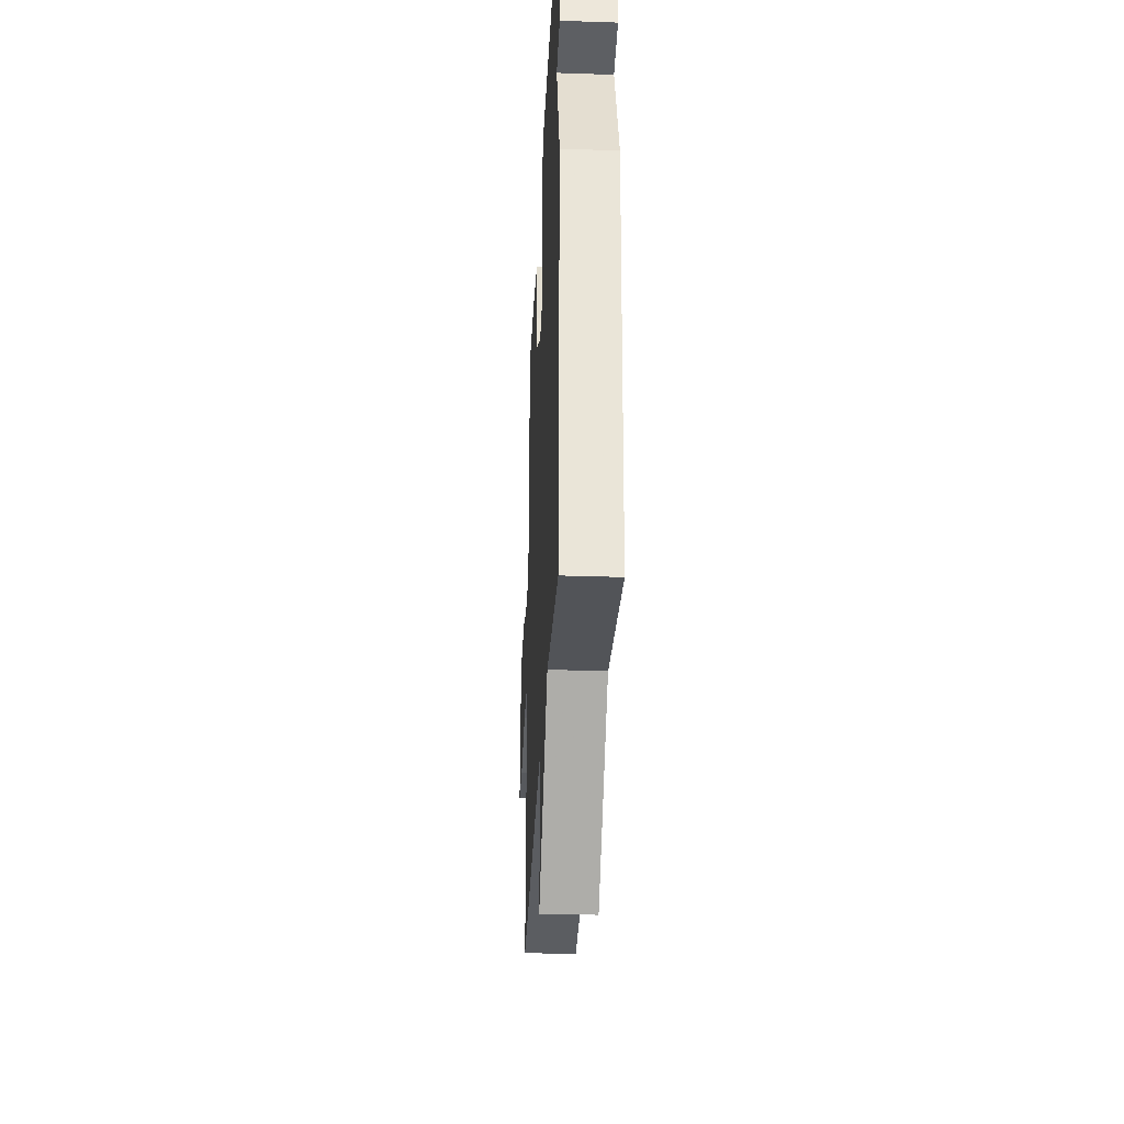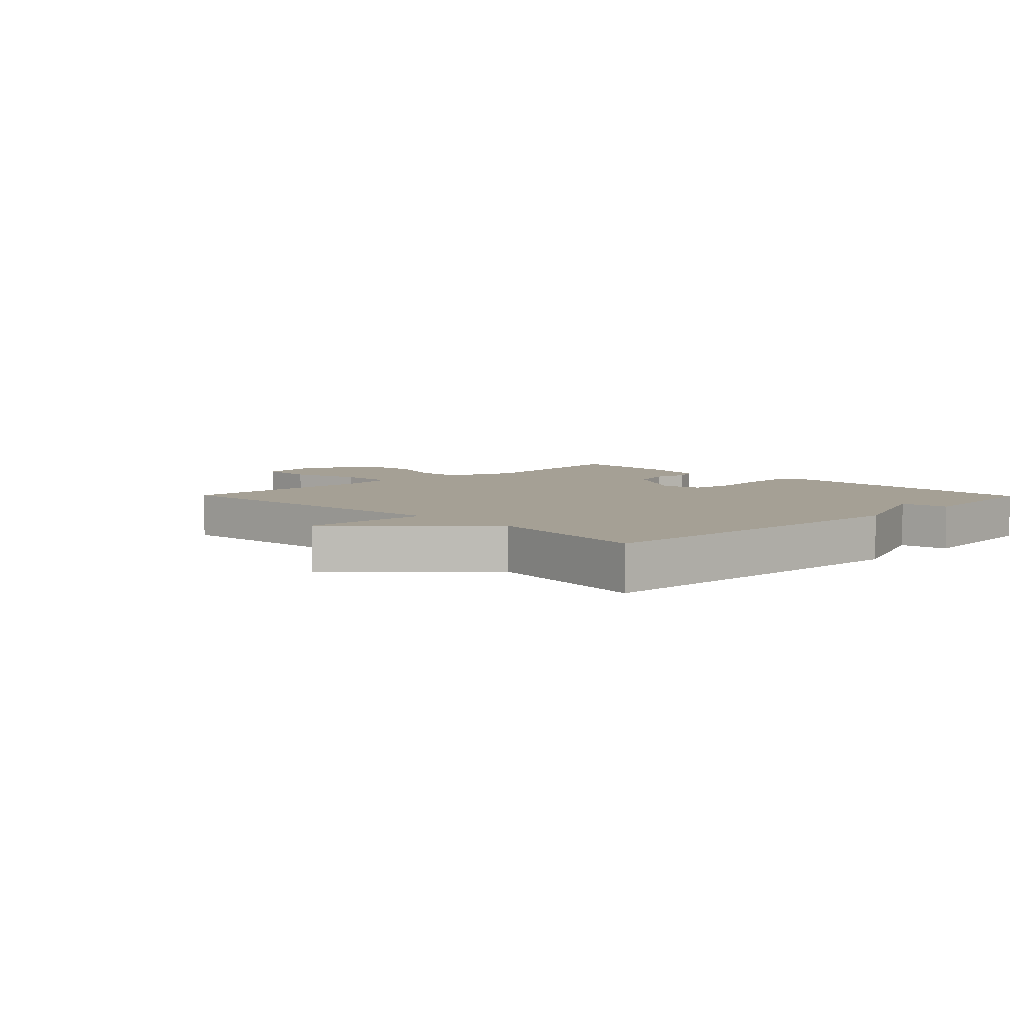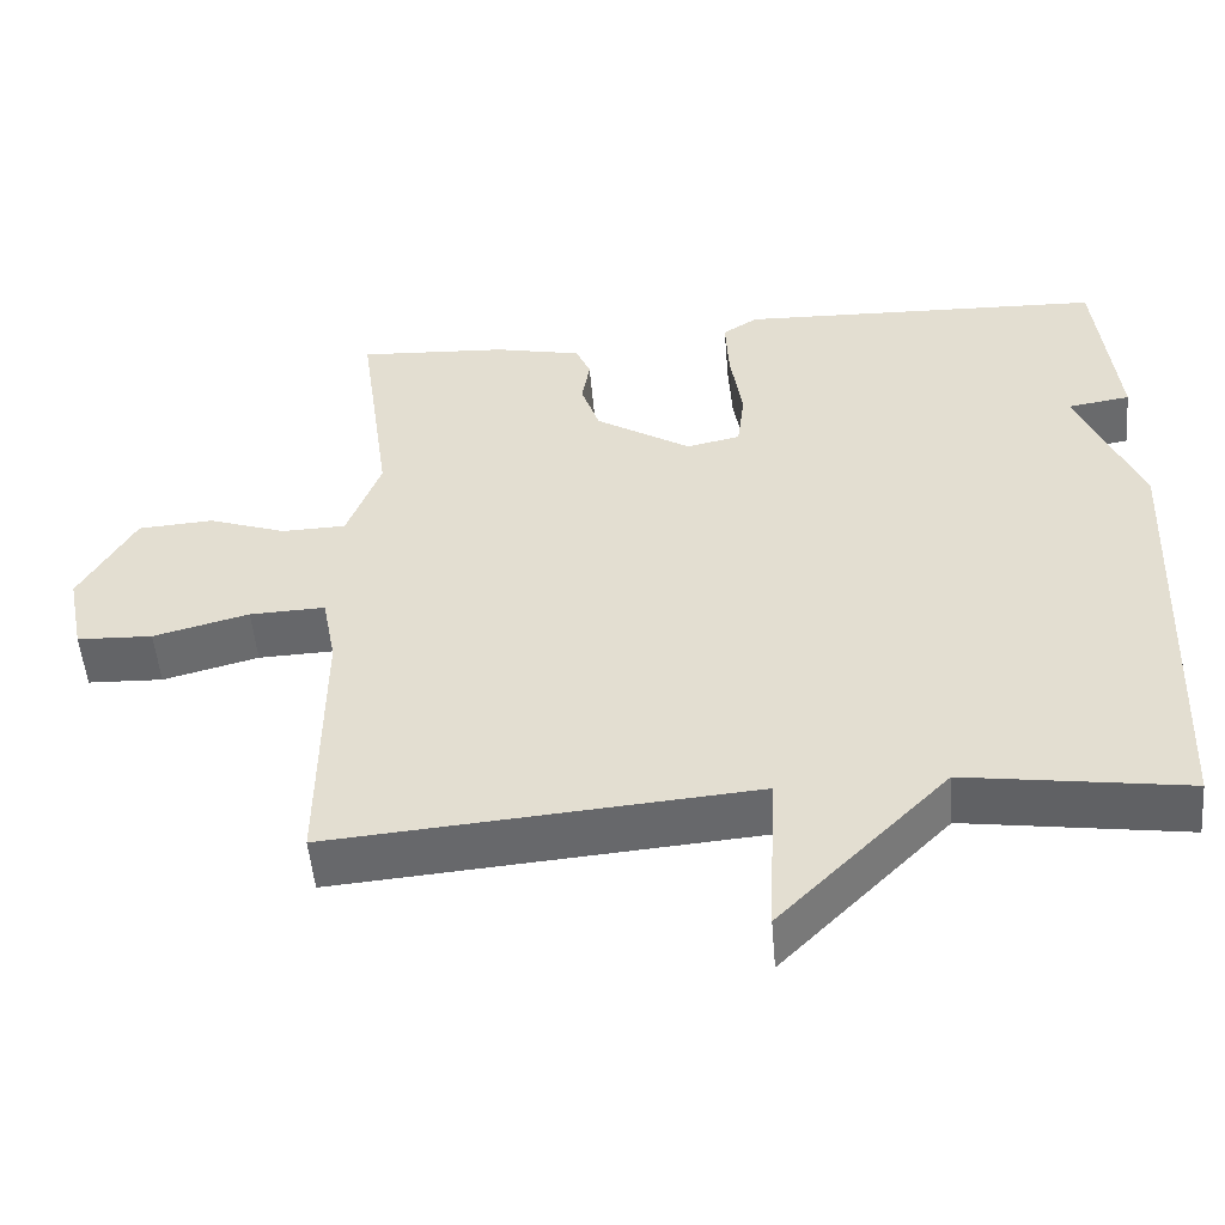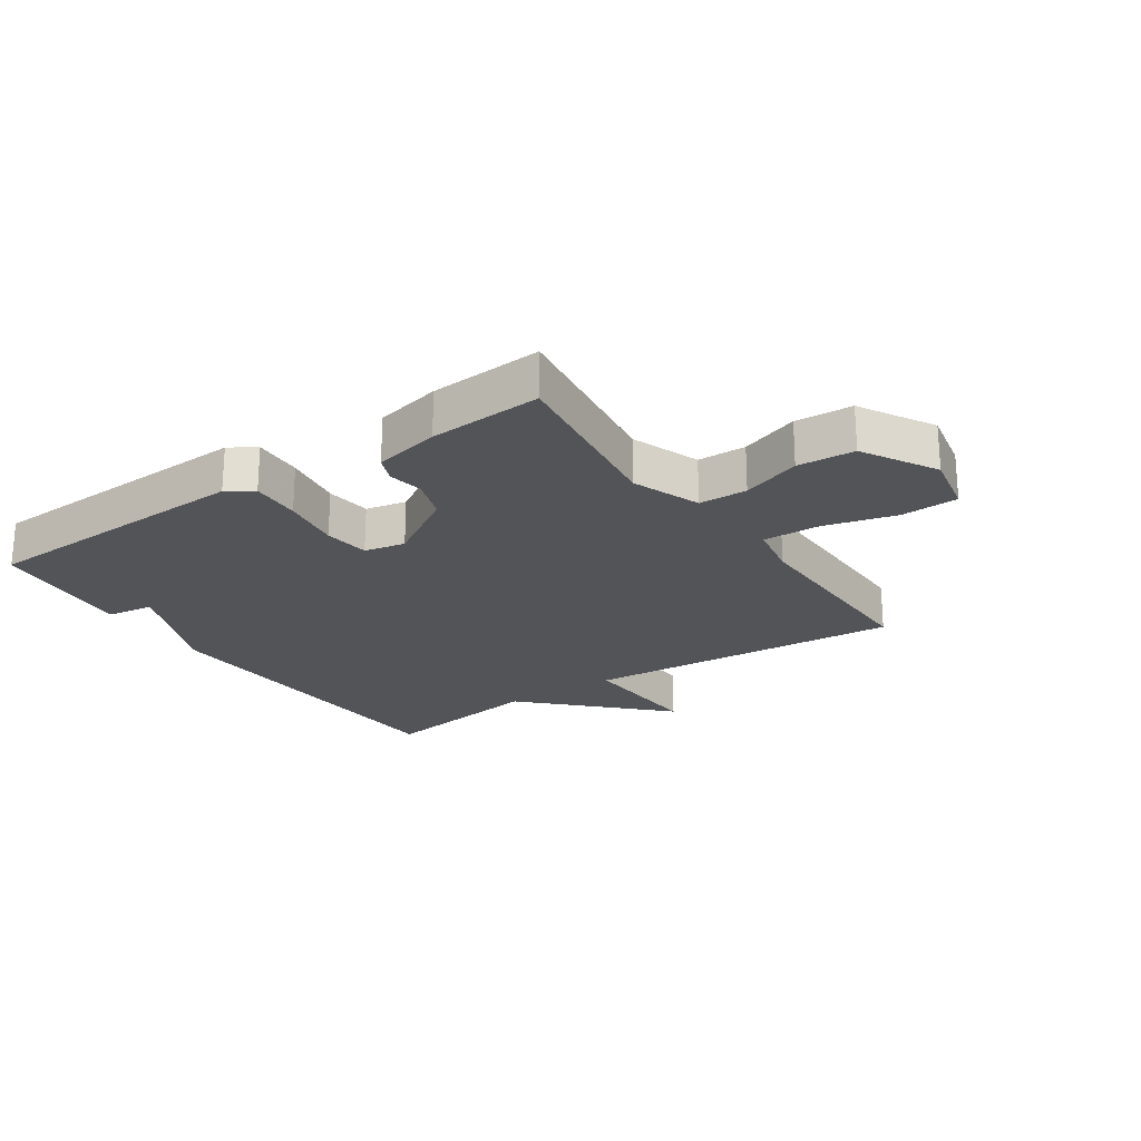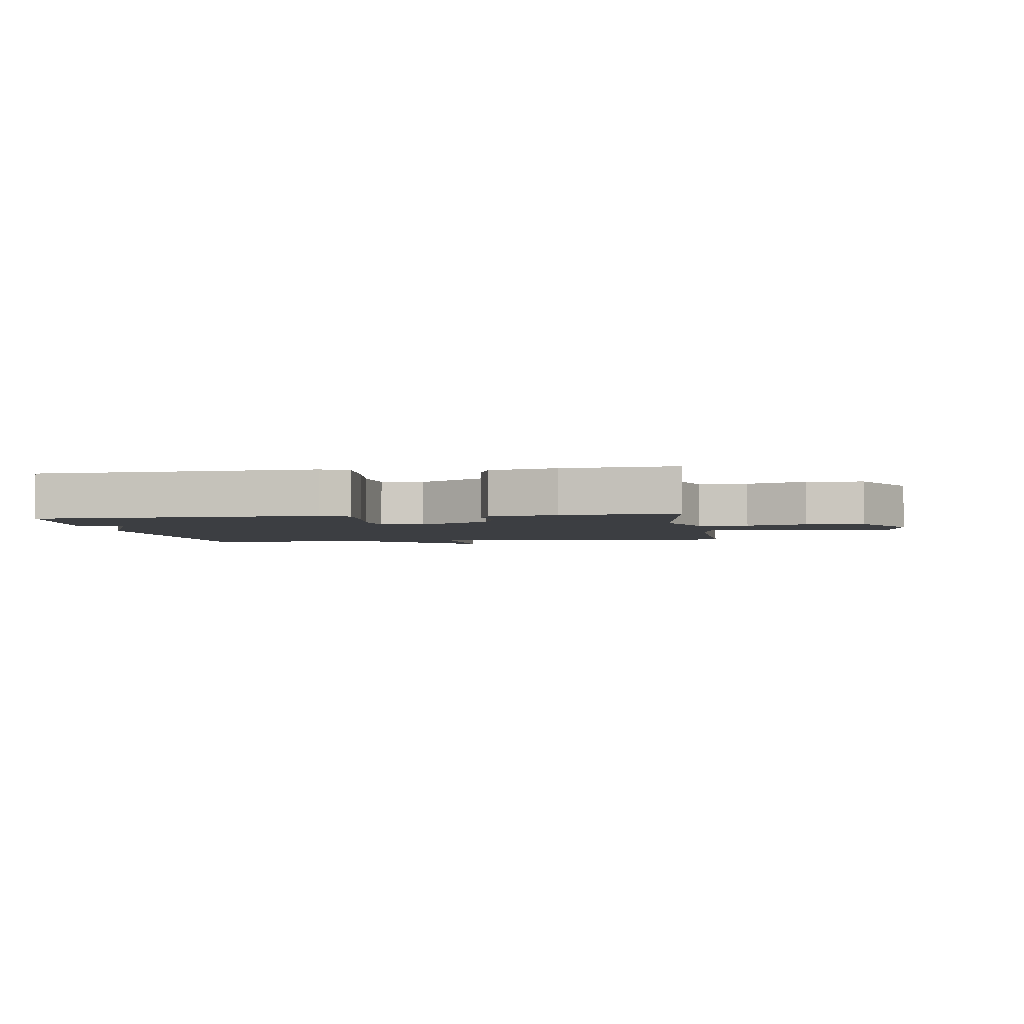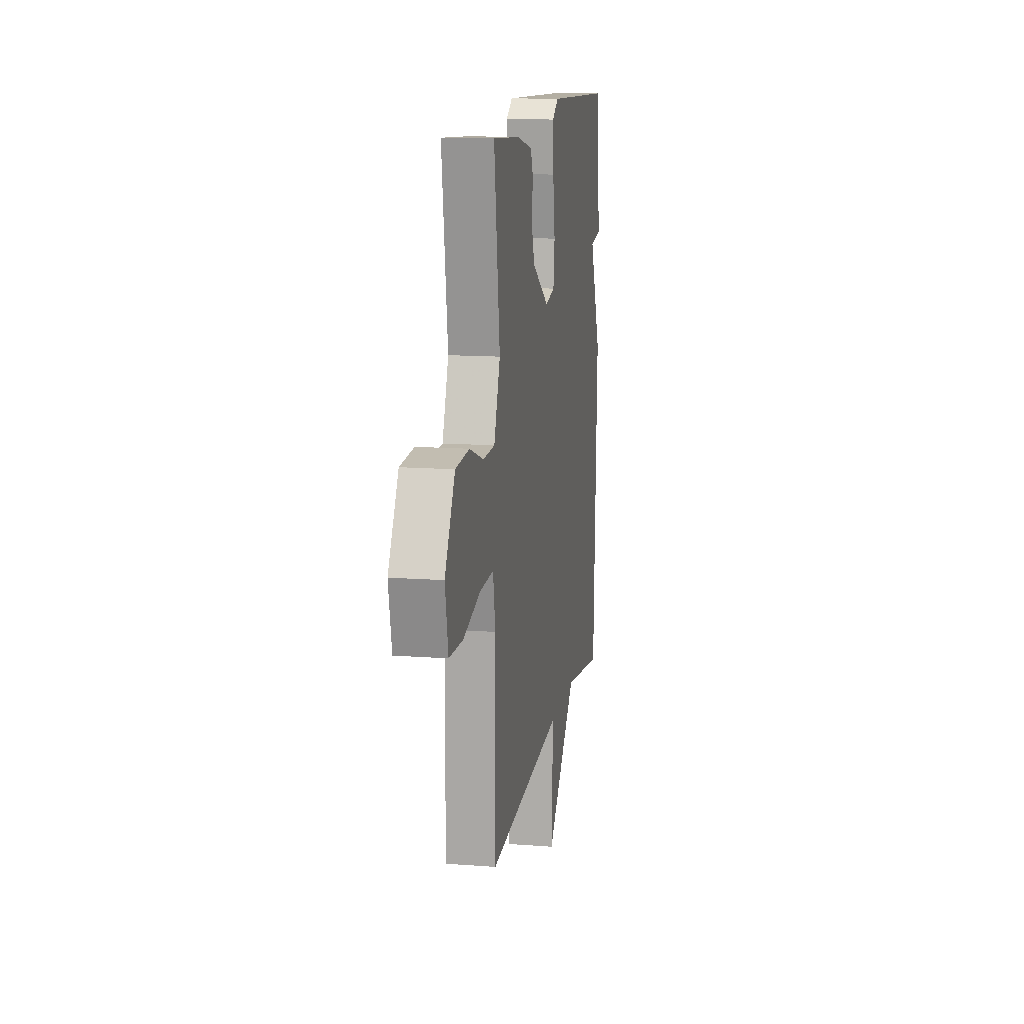
<metadata>
{"format":"obj","ext":"obj","renderer":"f3d","projection":"perspective","resolution":1024,"background":"white","views":[{"elev":-31.7,"azim":-92.7,"up":"+Z"},{"elev":5.9,"azim":-134.4,"up":"+Y"},{"elev":-51.7,"azim":-175.1,"up":"+Z"},{"elev":-22.8,"azim":34.2,"up":"+Y"},{"elev":-3.0,"azim":8.7,"up":"+Y"},{"elev":13.4,"azim":99.7,"up":"+Z"}]}
</metadata>
<code>
v 0.5 0.07 -0.5
v -0.025 0.07 -0.459
v -0.015 0.07 -0.67
v -0.225 0.07 -0.459
v -0.5 0.07 -0.5
v -0.525 0.07 0.063
v -0.447 0.07 0.251
v -0.525 0.07 0.263
v -0.5 0.07 0.5
v -0.044 0.07 0.518
v -0.001 0.07 0.49
v -0.005 0.07 0.408
v -0.02 0.07 0.31
v -0.011 0.07 0.235
v 0.056 0.07 0.221
v 0.174 0.07 0.295
v 0.197 0.07 0.363
v 0.187 0.07 0.421
v 0.205 0.07 0.464
v 0.314 0.07 0.488
v 0.5 0.07 0.5
v 0.46 0.07 0.209
v 0.502 0.07 0.097
v 0.582 0.07 0.095
v 0.679 0.07 0.129
v 0.773 0.07 0.123
v 0.842 0.07 0.002
v 0.821 0.07 -0.102
v 0.727 0.07 -0.106
v 0.608 0.07 -0.075
v 0.514 0.07 -0.072
v 0.497 0.07 -0.162
v 0.5 0 -0.5
v -0.025 0 -0.459
v -0.015 0 -0.67
v -0.225 0 -0.459
v -0.5 0 -0.5
v -0.525 0 0.063
v -0.447 0 0.251
v -0.525 0 0.263
v -0.5 0 0.5
v -0.044 0 0.518
v -0.001 0 0.49
v -0.005 0 0.408
v -0.02 0 0.31
v -0.011 0 0.235
v 0.056 0 0.221
v 0.174 0 0.295
v 0.197 0 0.363
v 0.187 0 0.421
v 0.205 0 0.464
v 0.314 0 0.488
v 0.5 0 0.5
v 0.46 0 0.209
v 0.502 0 0.097
v 0.582 0 0.095
v 0.679 0 0.129
v 0.773 0 0.123
v 0.842 0 0.002
v 0.821 0 -0.102
v 0.727 0 -0.106
v 0.608 0 -0.075
v 0.514 0 -0.072
v 0.497 0 -0.162
f 28 29 30
f 27 28 30
f 26 27 30
f 25 26 30
f 24 25 30
f 23 24 30 31
f 22 23 31 32
f 20 21 22
f 19 20 22
f 18 19 22
f 17 18 22
f 32 1 2
f 22 32 2
f 17 22 2
f 16 17 2
f 11 12 13
f 10 11 13
f 9 10 13
f 8 9 13
f 7 8 13
f 7 13 14
f 6 7 14
f 5 6 14
f 4 5 14
f 2 3 4
f 15 16 2 4
f 4 14 15
f 62 61 60
f 62 60 59
f 62 59 58
f 62 58 57
f 62 57 56
f 63 62 56 55
f 64 63 55 54
f 54 53 52
f 54 52 51
f 54 51 50
f 54 50 49
f 34 33 64
f 34 64 54
f 34 54 49
f 34 49 48
f 45 44 43
f 45 43 42
f 45 42 41
f 45 41 40
f 45 40 39
f 46 45 39
f 46 39 38
f 46 38 37
f 46 37 36
f 36 35 34
f 36 34 48 47
f 47 46 36
f 1 33 34 2
f 2 34 35 3
f 3 35 36 4
f 4 36 37 5
f 5 37 38 6
f 6 38 39 7
f 7 39 40 8
f 8 40 41 9
f 9 41 42 10
f 10 42 43 11
f 11 43 44 12
f 12 44 45 13
f 13 45 46 14
f 14 46 47 15
f 15 47 48 16
f 16 48 49 17
f 17 49 50 18
f 18 50 51 19
f 19 51 52 20
f 20 52 53 21
f 21 53 54 22
f 22 54 55 23
f 23 55 56 24
f 24 56 57 25
f 25 57 58 26
f 26 58 59 27
f 27 59 60 28
f 28 60 61 29
f 29 61 62 30
f 30 62 63 31
f 31 63 64 32
f 32 64 33 1

</code>
